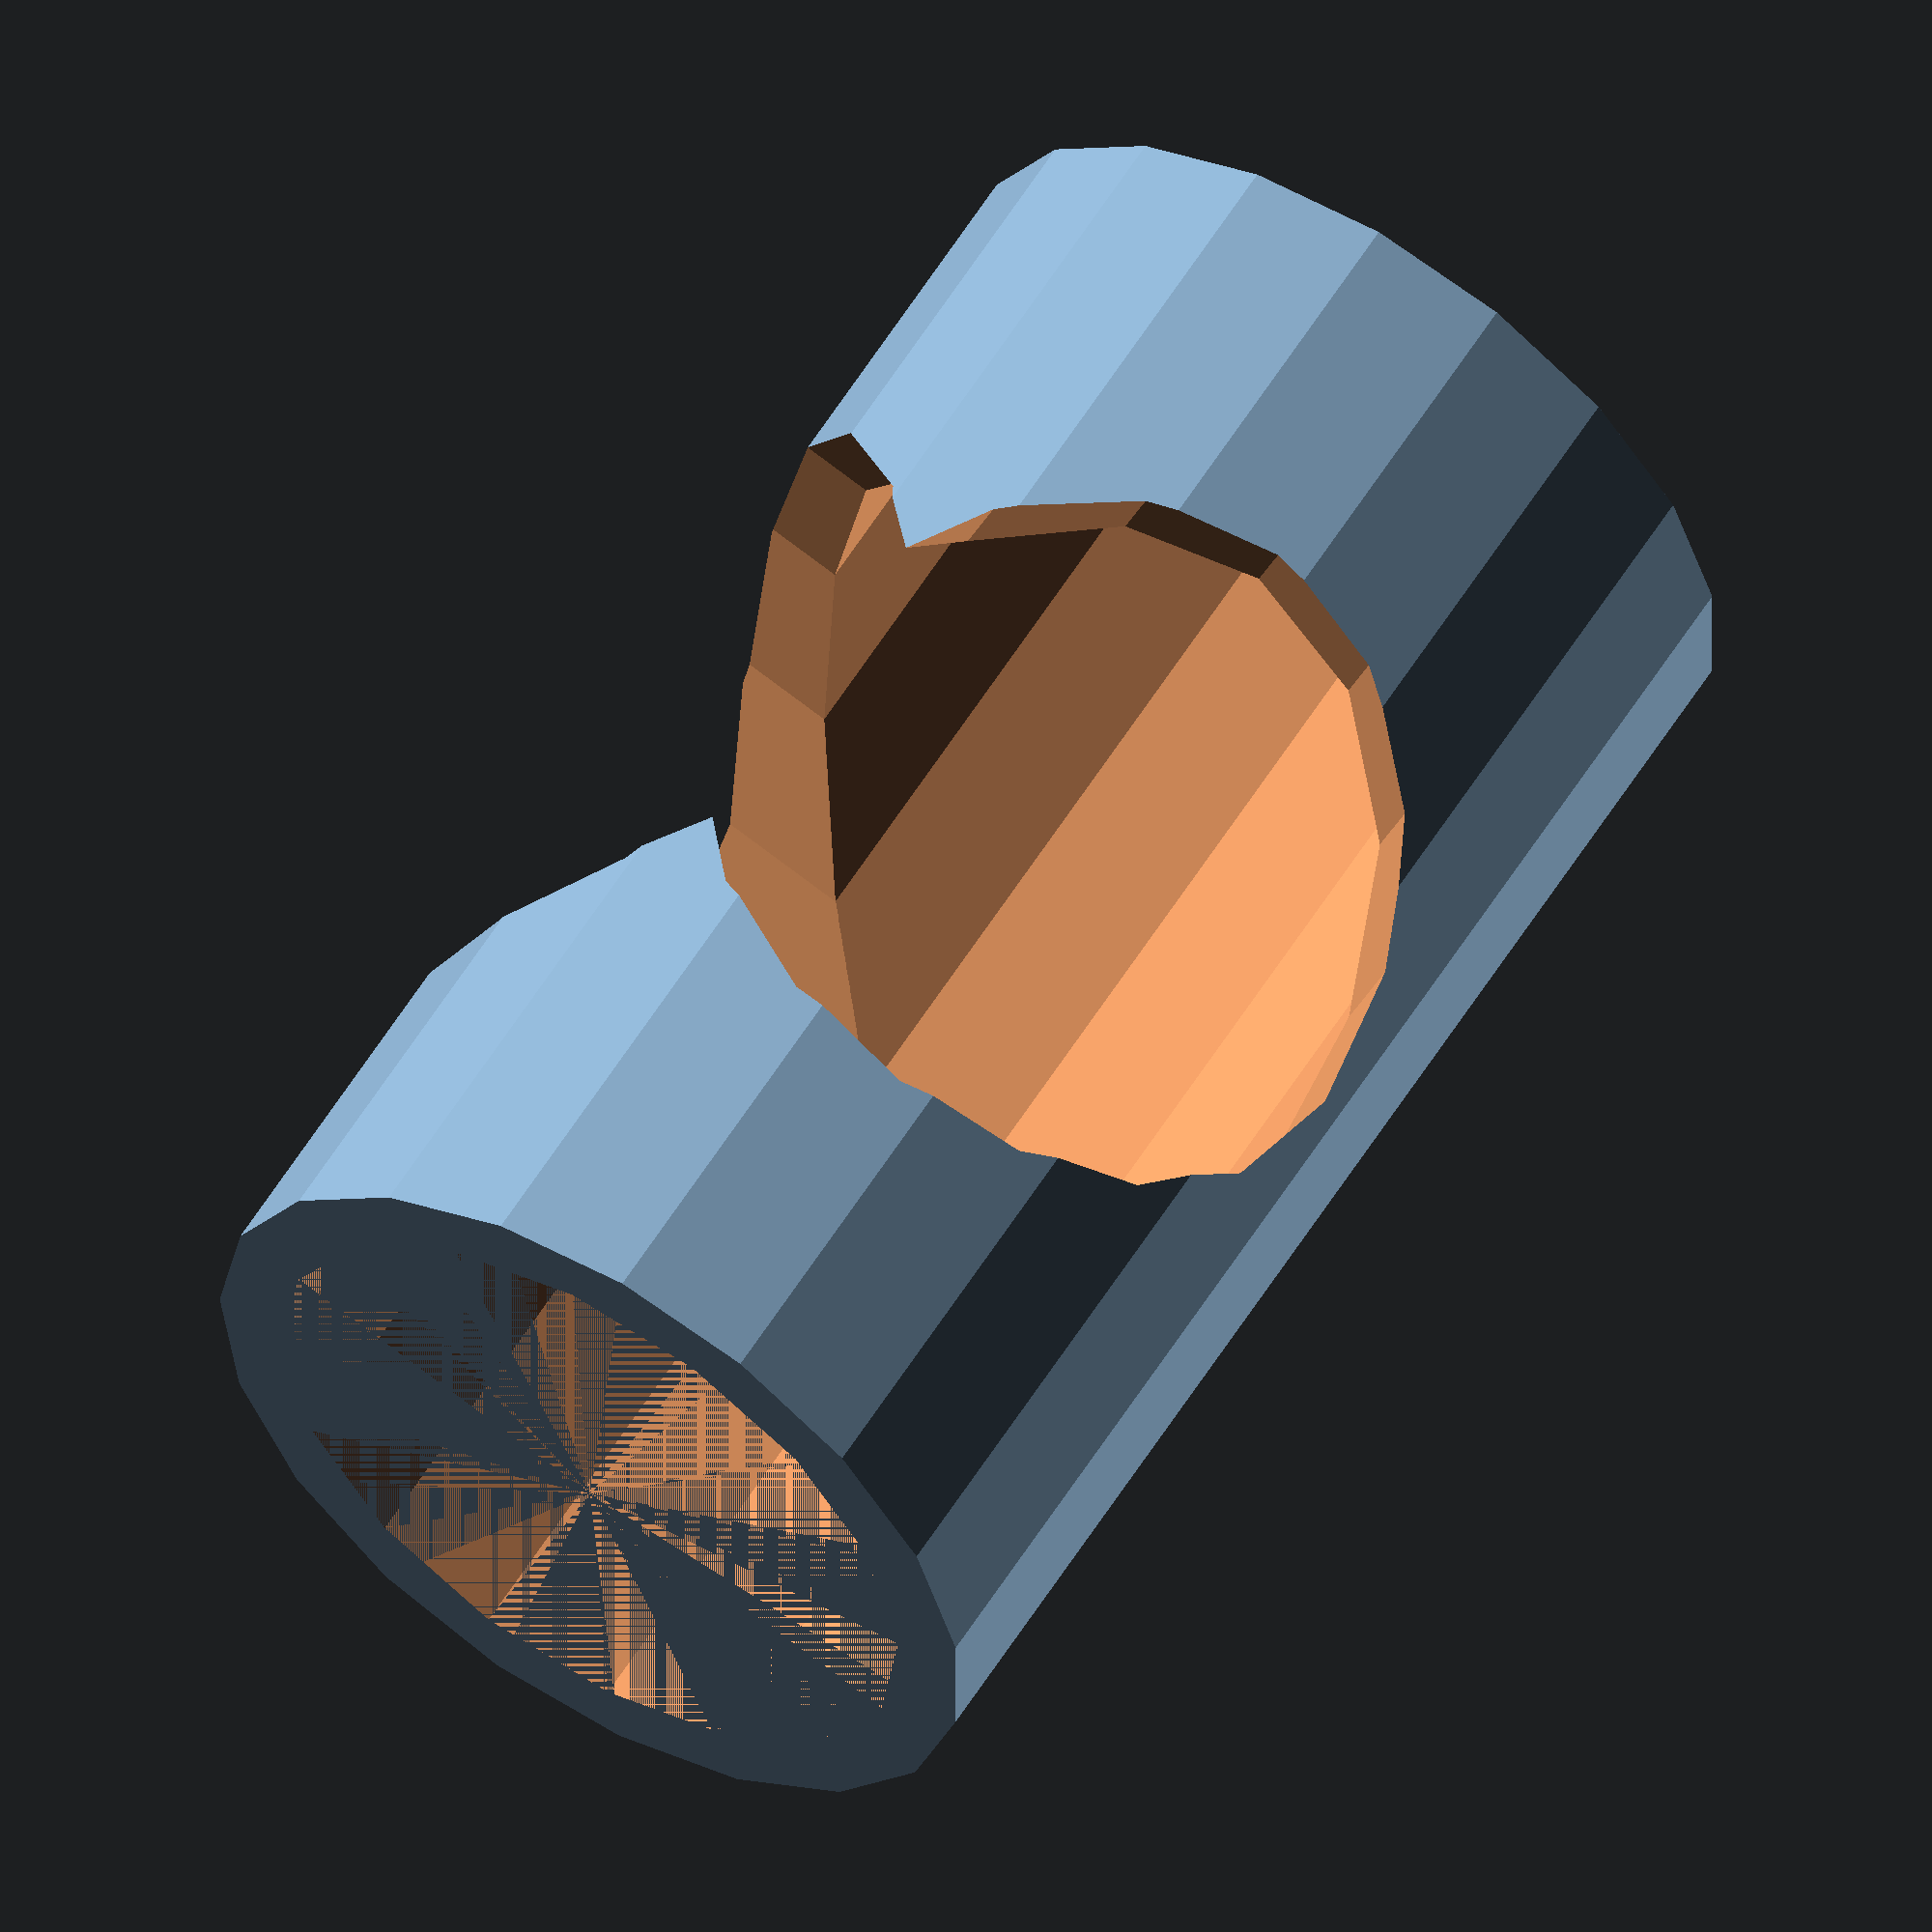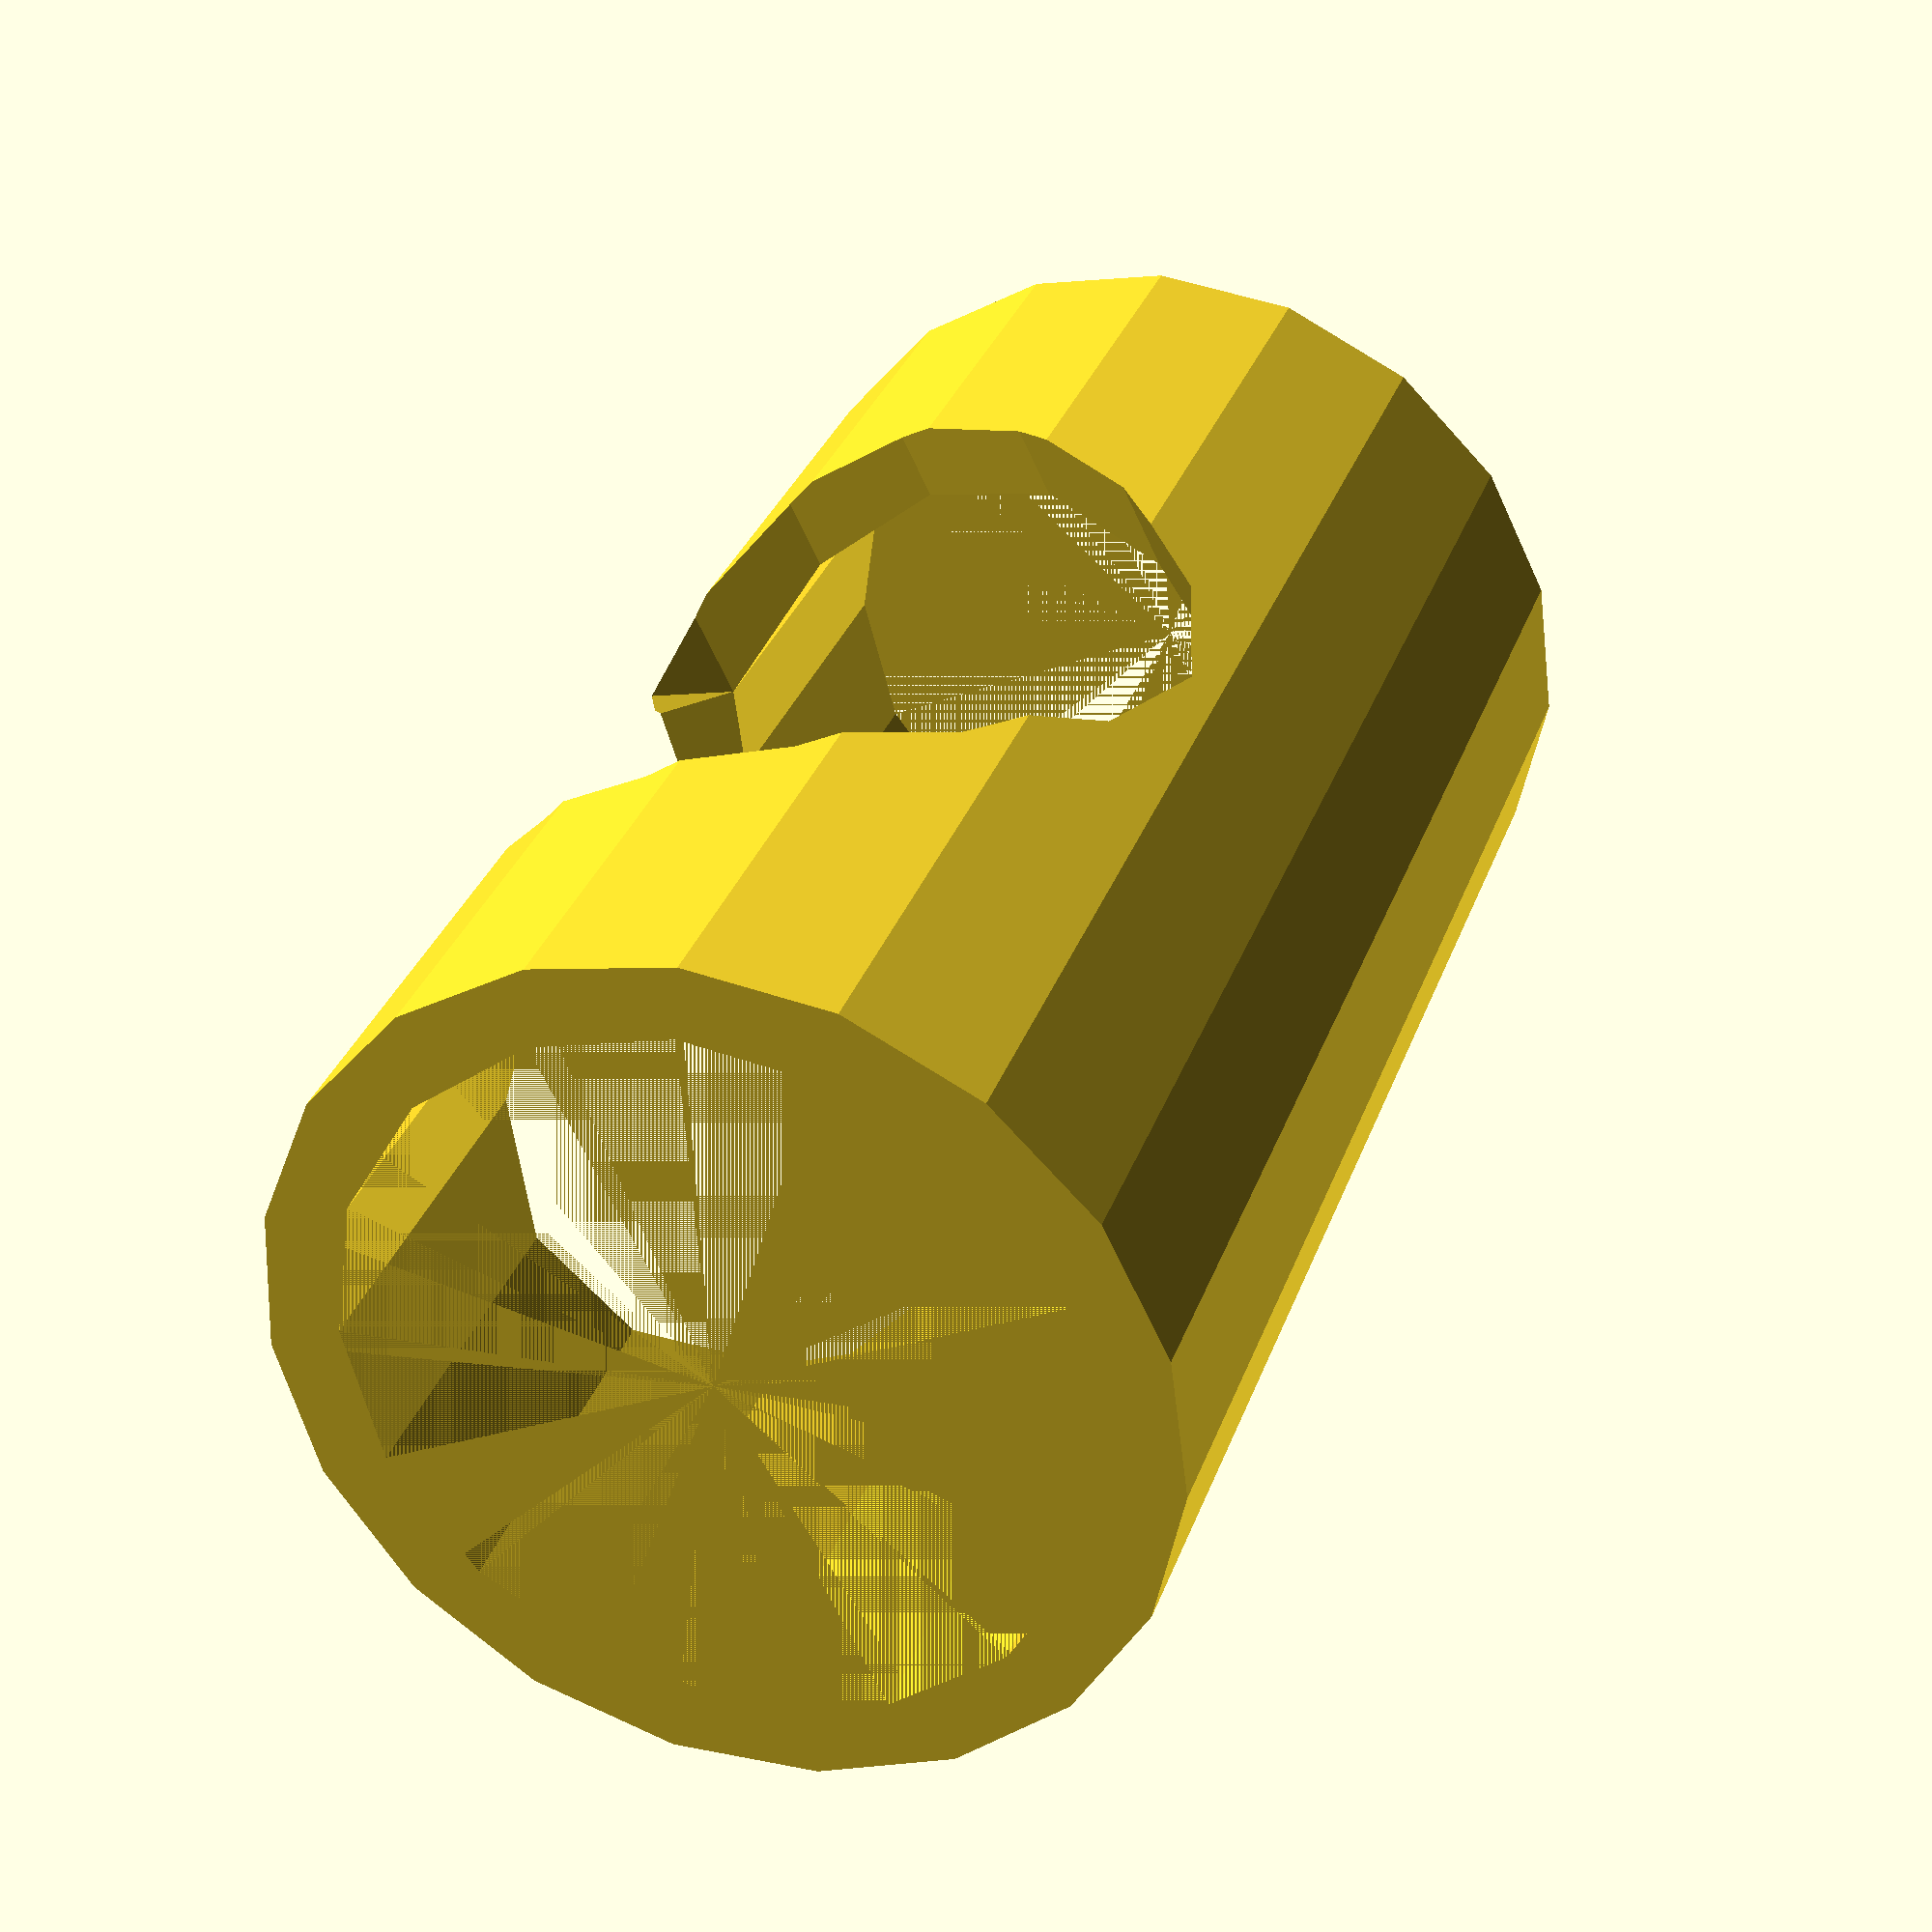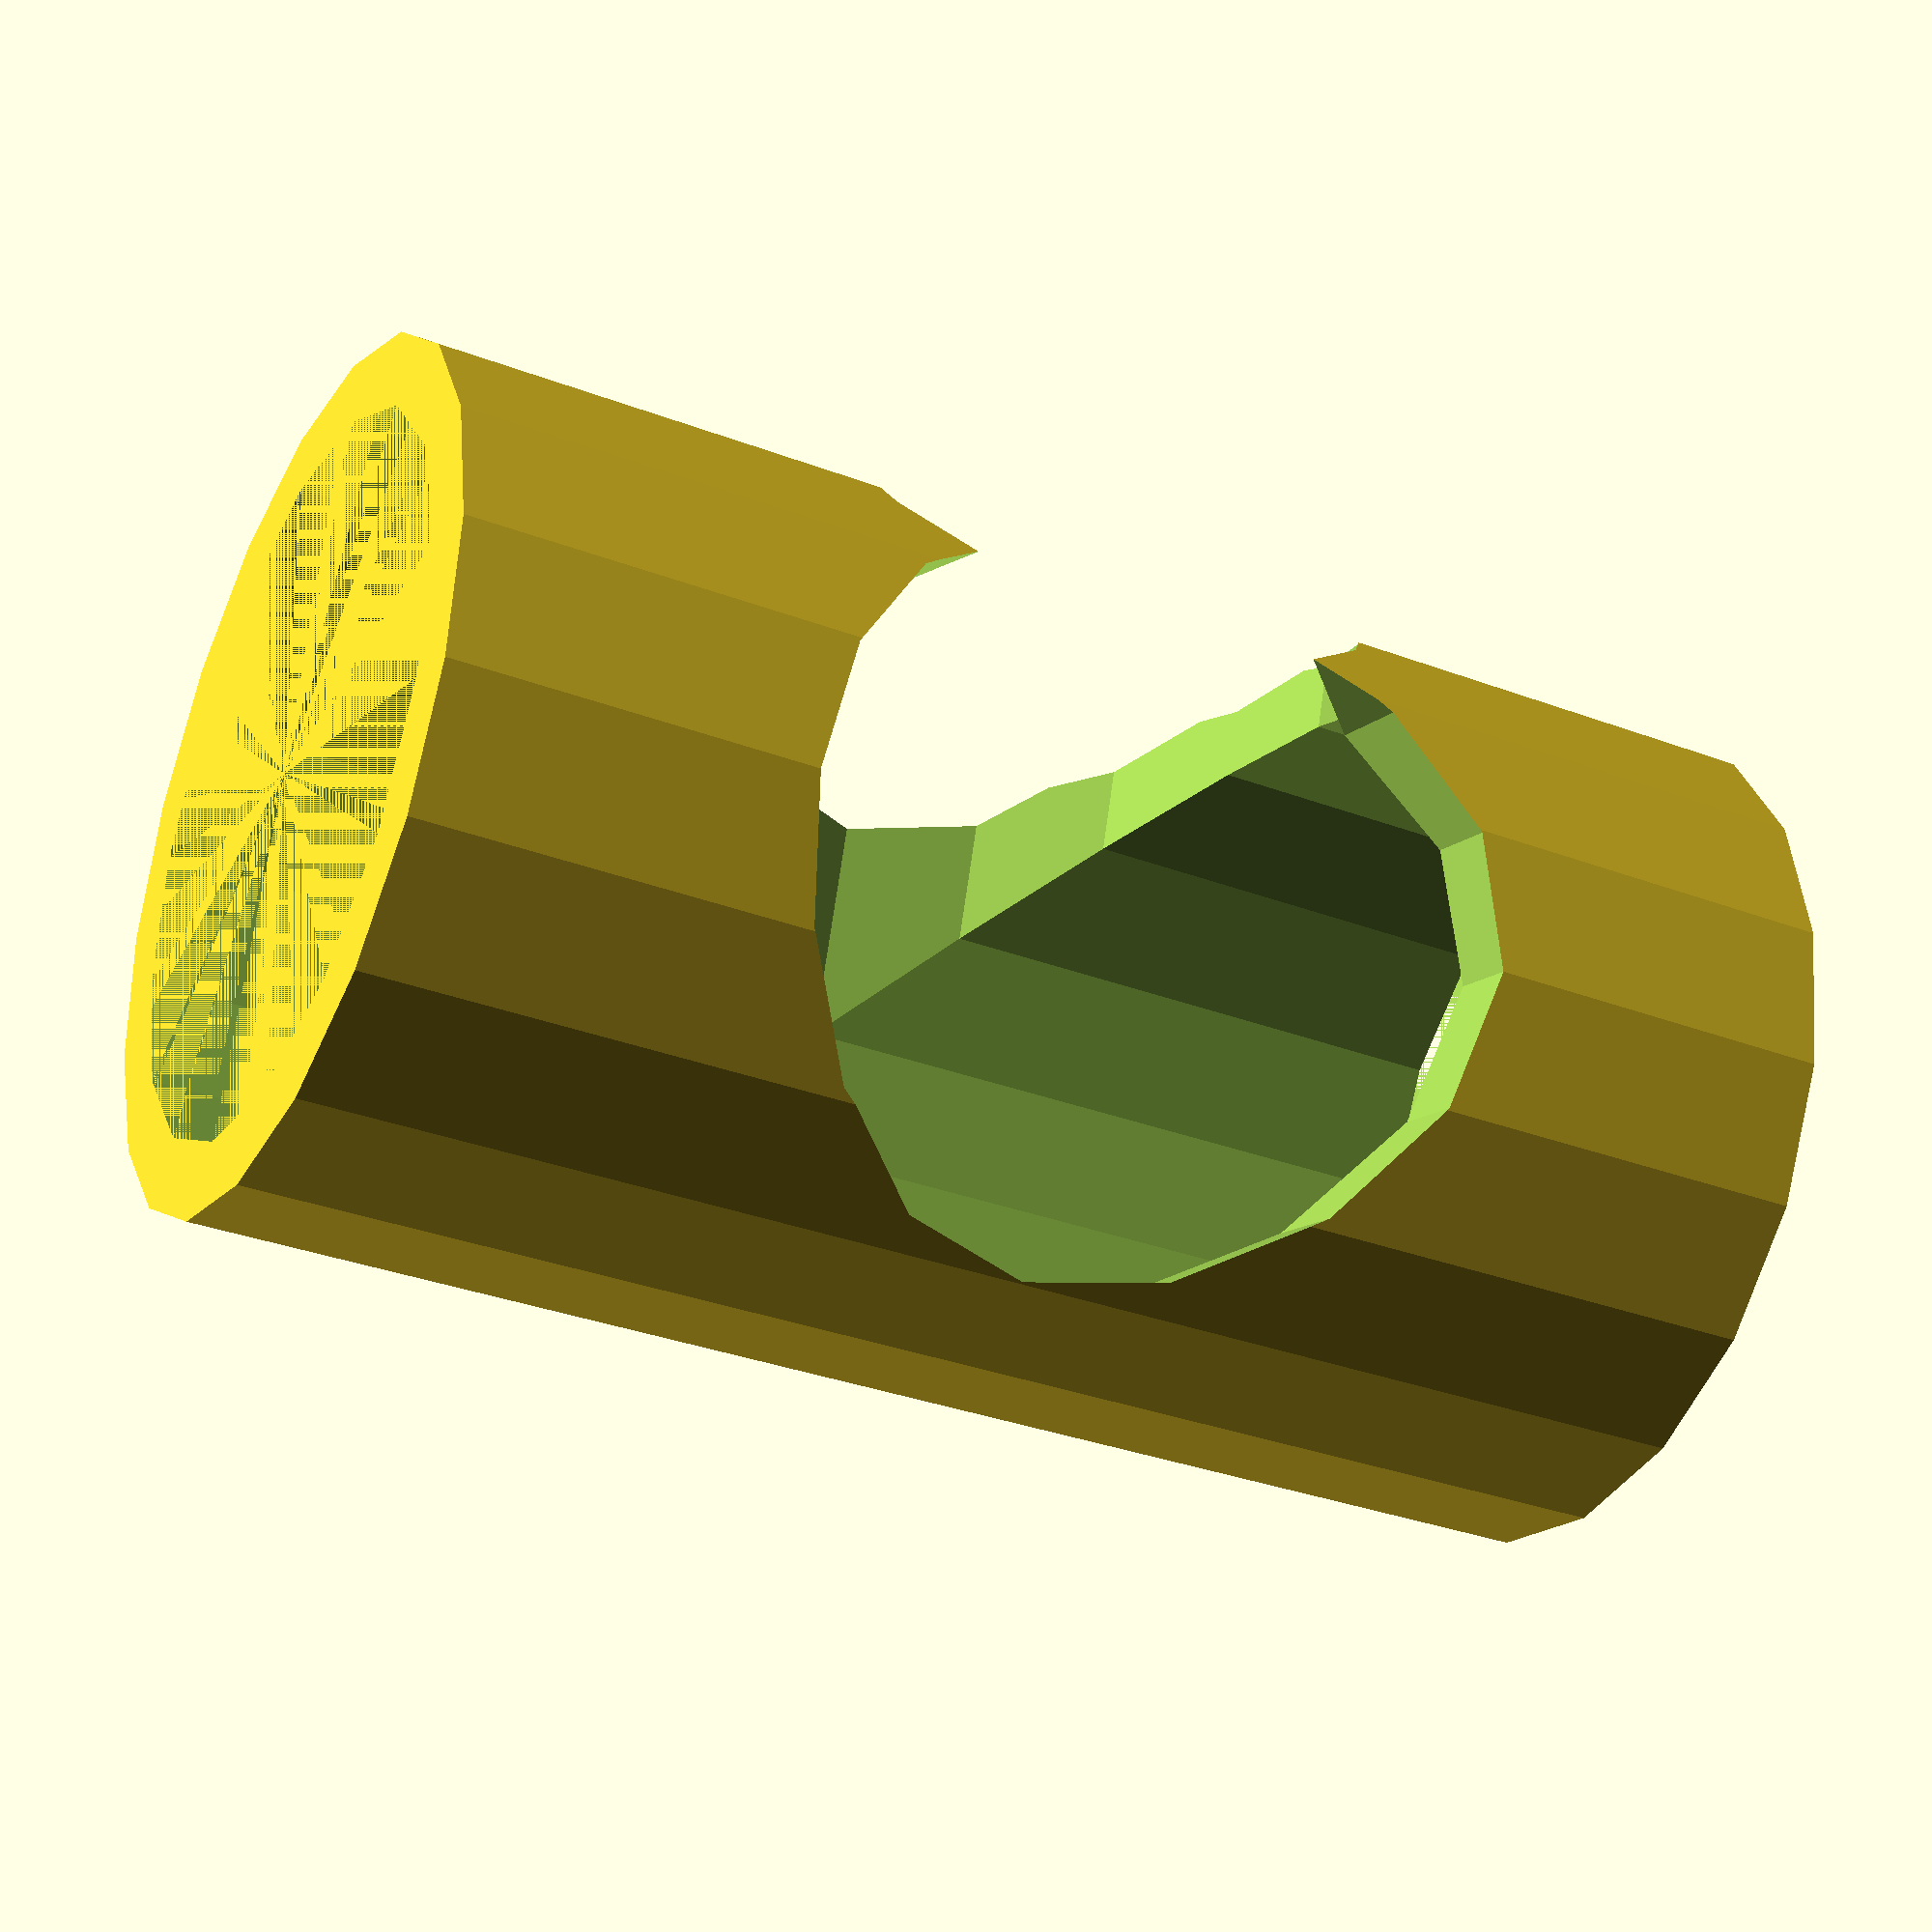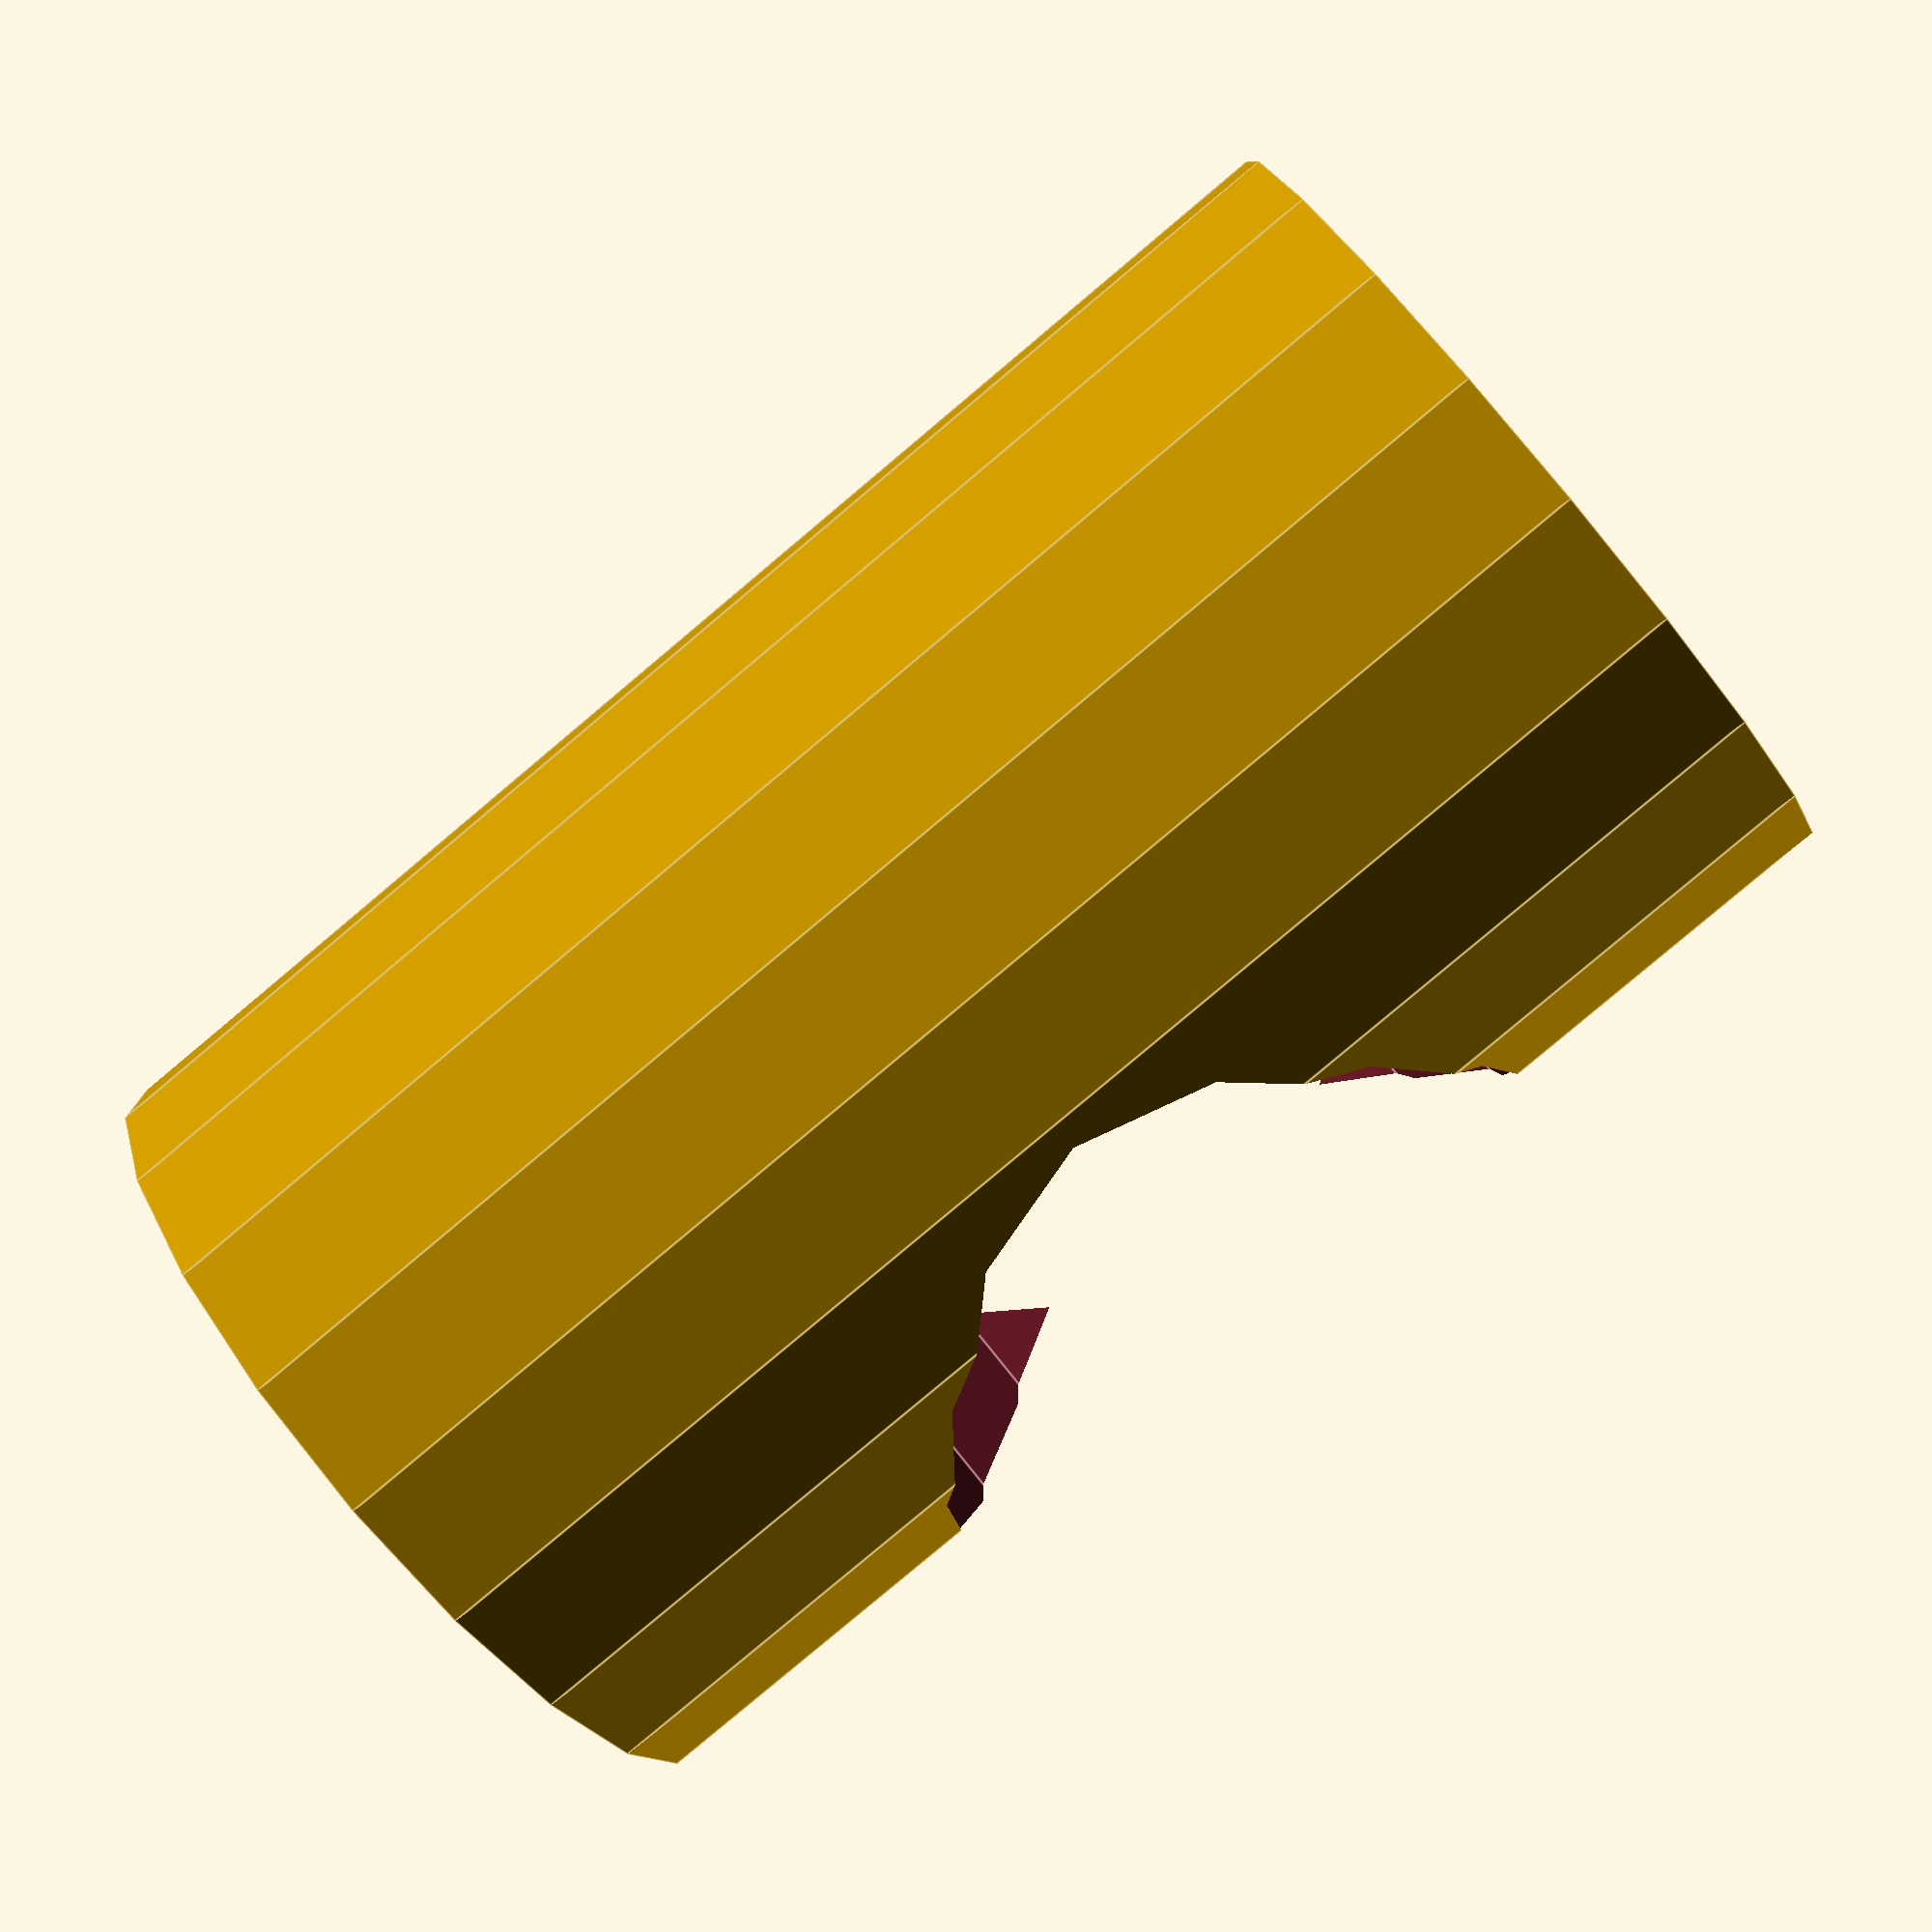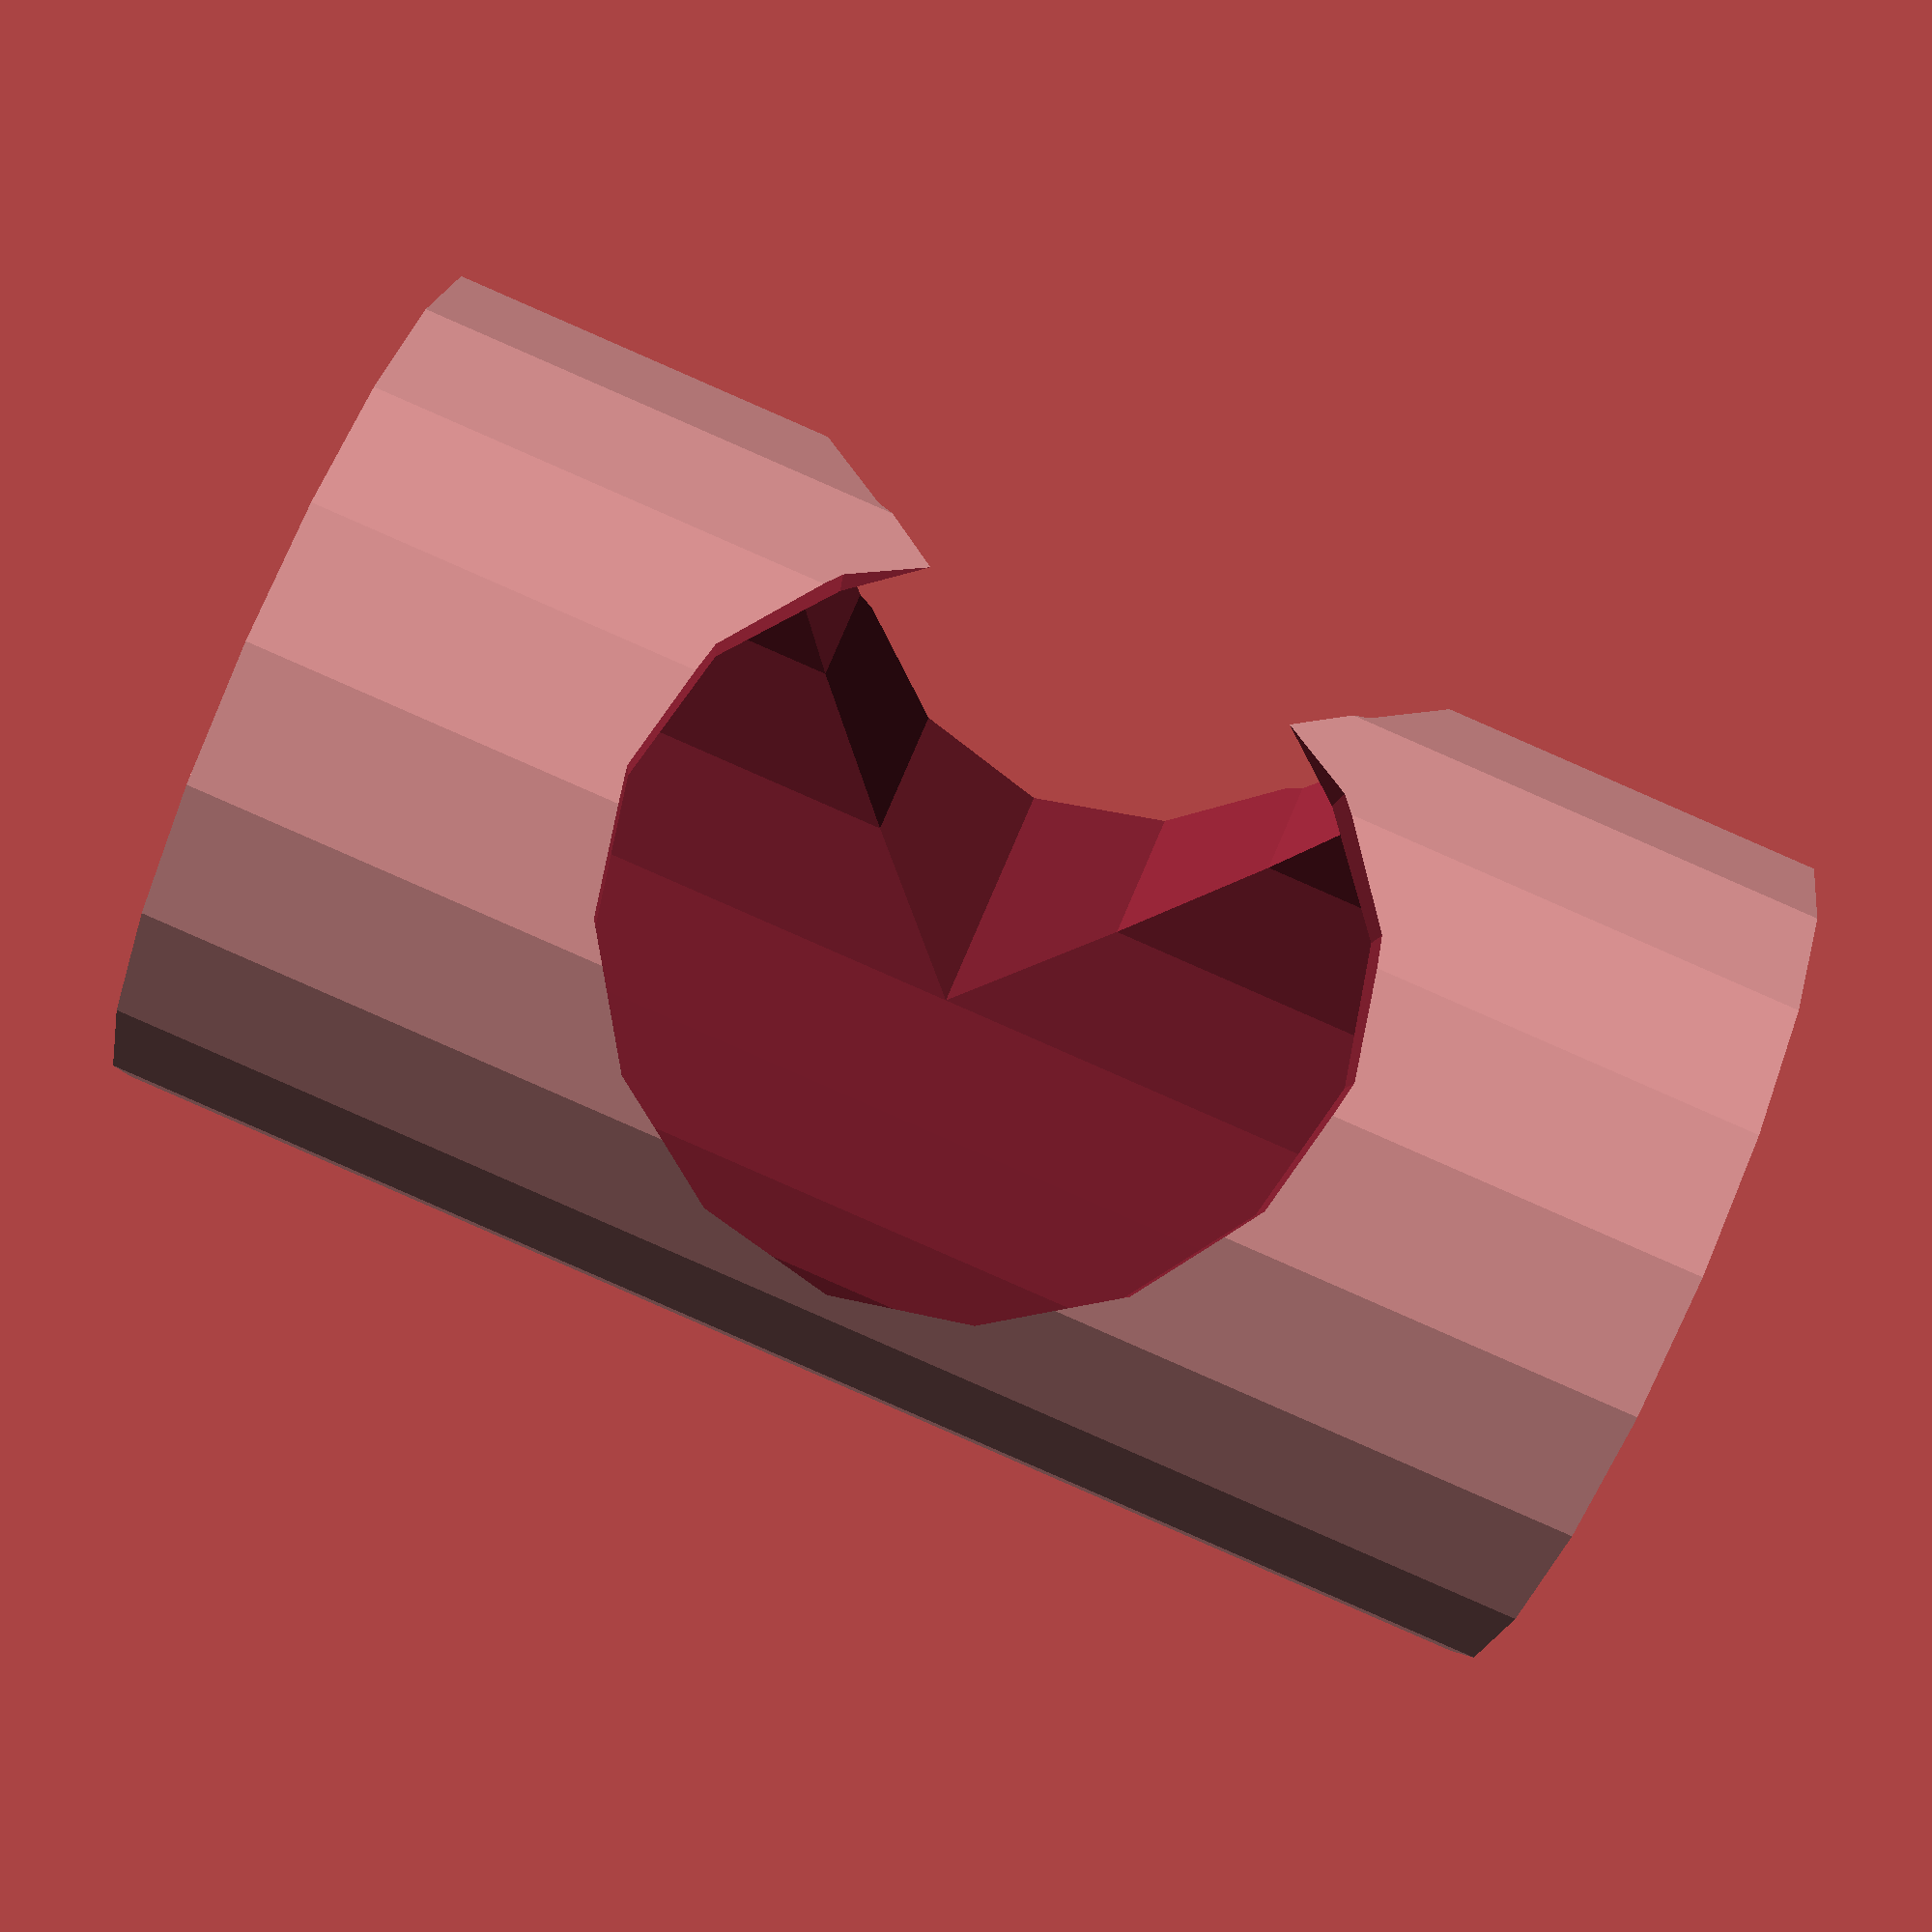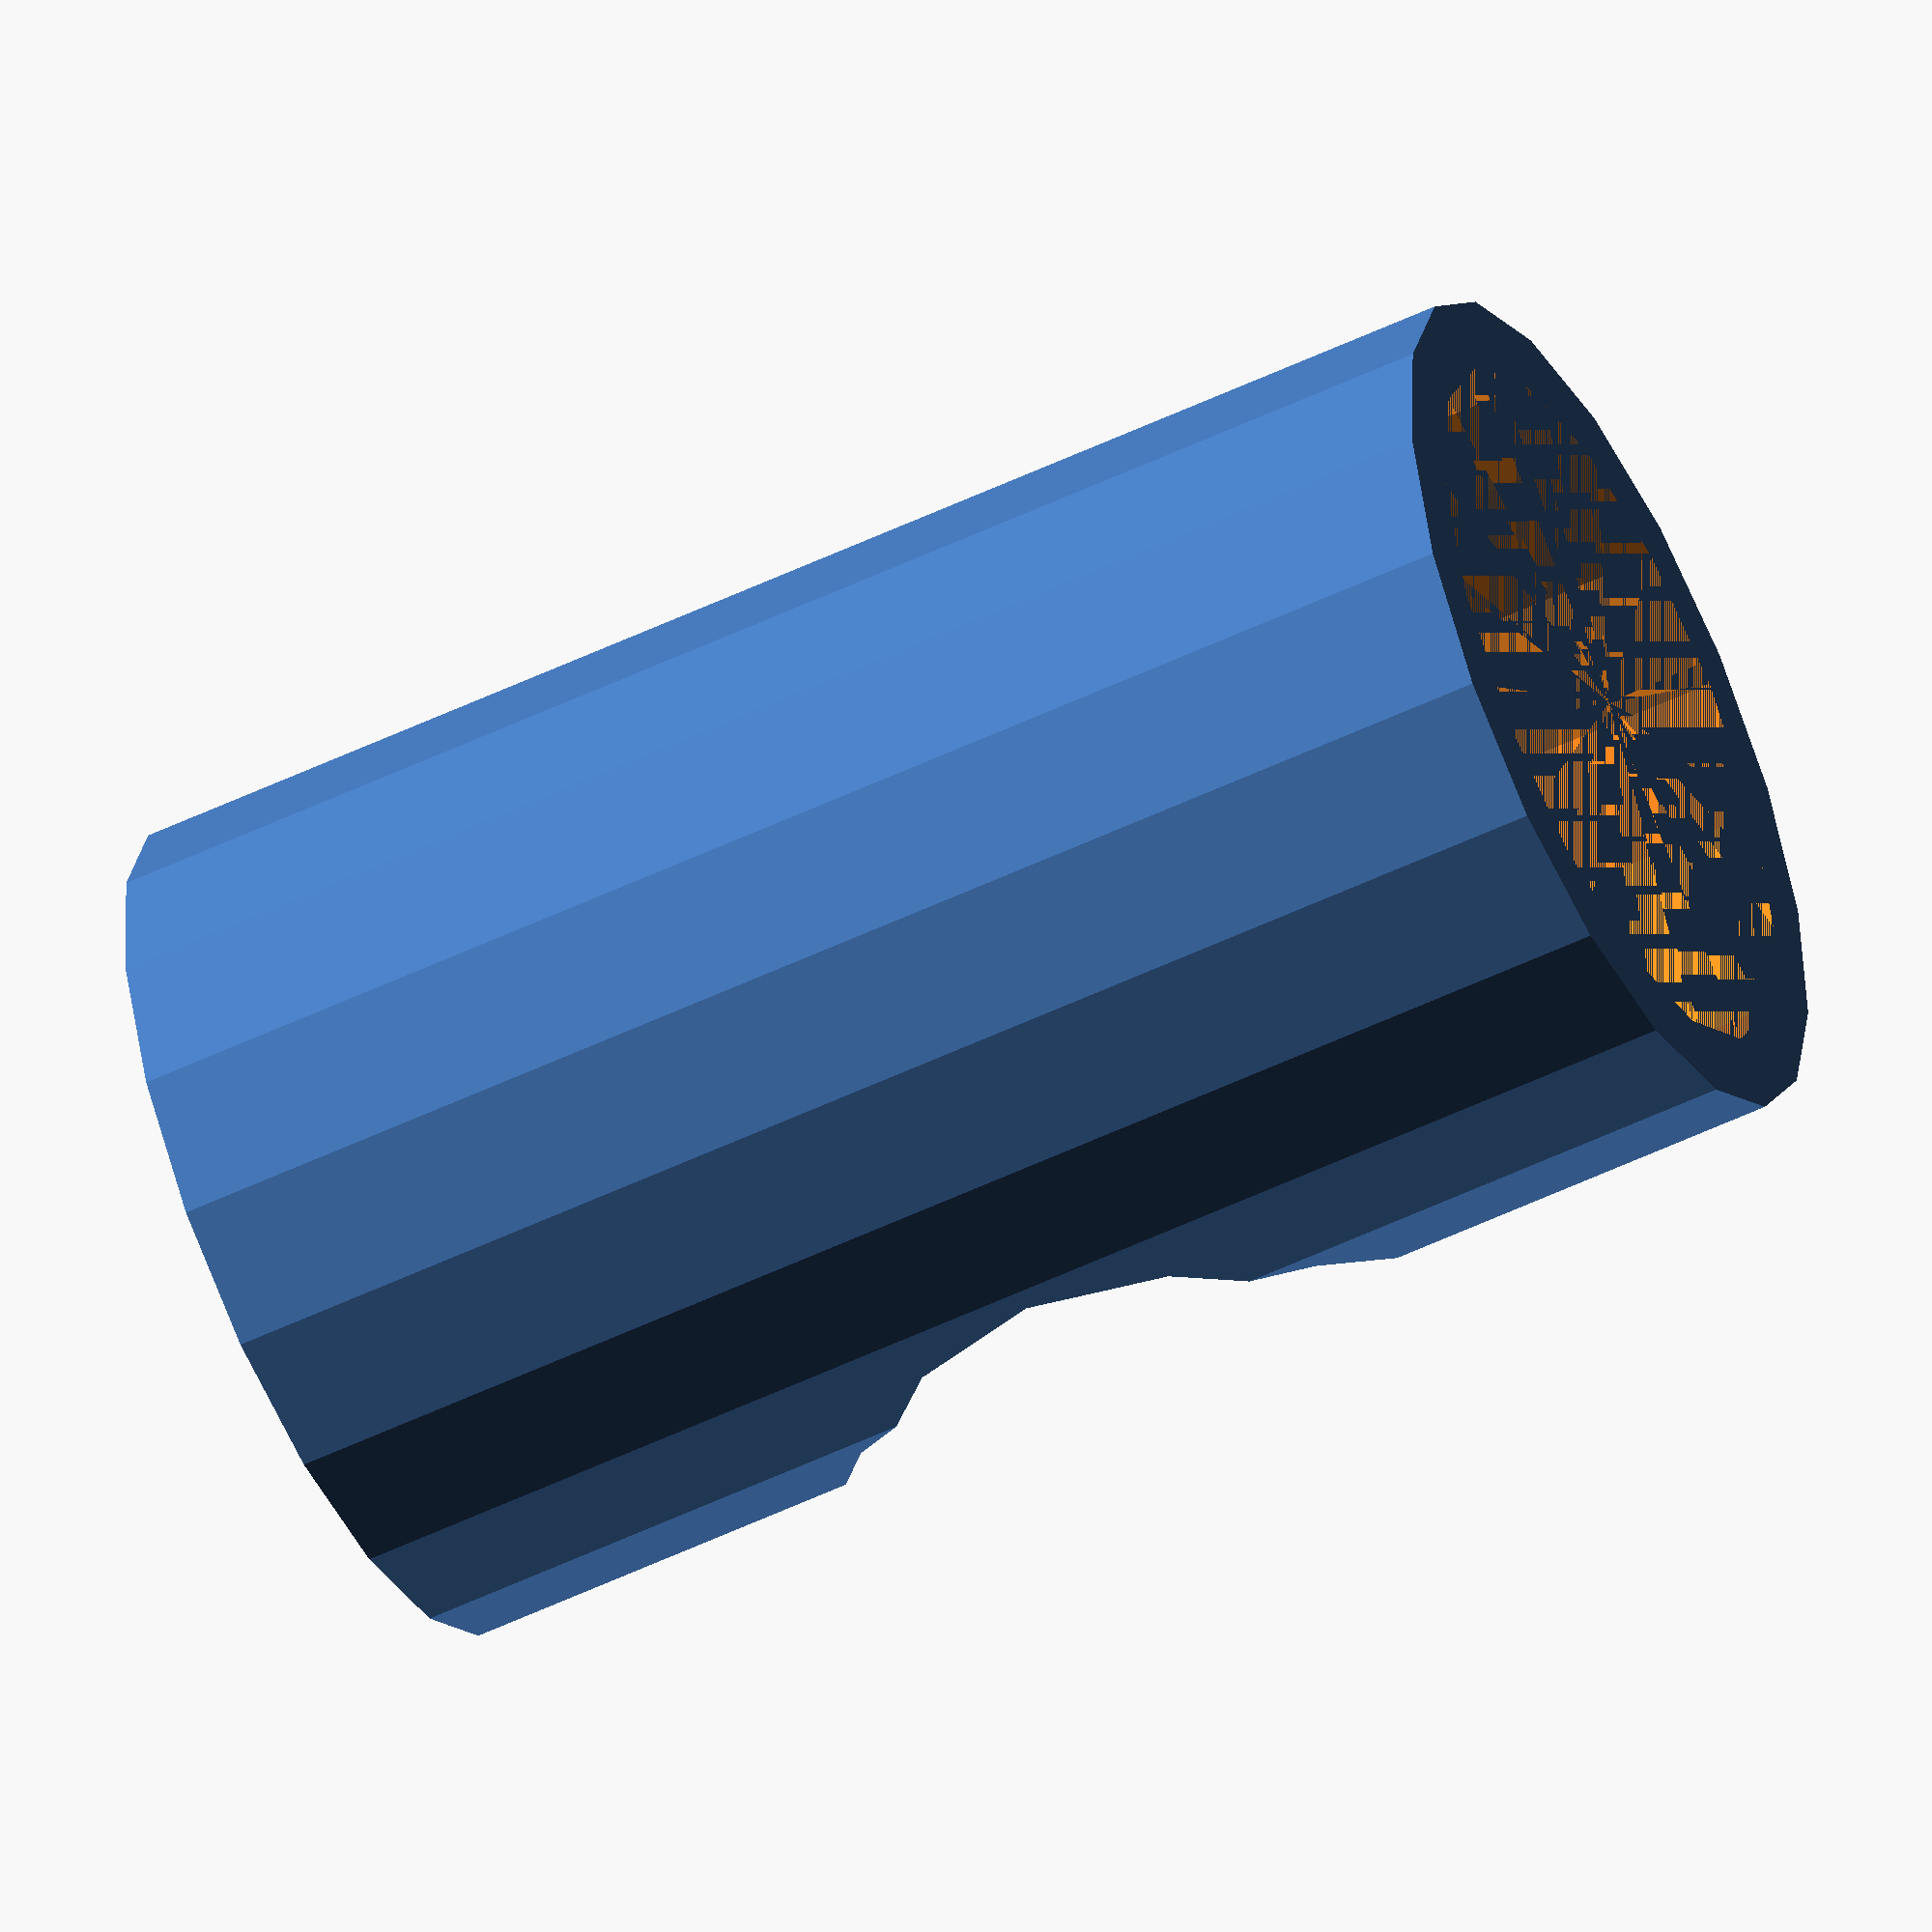
<openscad>
// Corner connectors for the "fence" of our kitchen shelves.
// These are used to connected carbon-fiber poles that make
// up the fence.
// Author: JMJ


inner_dia = 5;
connector_height = 10;
thickness = 1;

// Min arc length (for cylinders and spheres)
// This is perfectly fine for 3D printed circles of dia 1".
$fs = 1; 

module pipe() {
    difference() {
        cylinder(d=inner_dia + thickness, connector_height);
        cylinder(d=inner_dia, connector_height);
    }
}

module hole_punch() {
    translate([-connector_height/2,0, connector_height/2]) {
        rotate([0, 90, 0])
            cylinder(d=inner_dia, connector_height);
    }
}

module center_connector() {
    difference() {
        pipe();
        hole_punch();
    }
}

module corner_connector() {
    shift = connector_height/2;
    difference() {
        pipe();
        union() {
        translate([0, -shift, 0]) rotate([0, 0, 90])
            hole_punch();
            translate([shift, 0, 0]) hole_punch();
        }
    }
}

spacing = inner_dia + 2 * thickness;
//center_connector();
//translate([spacing,0,0]) corner_connector();
translate([0,0,0]) corner_connector();
//hole_punch();

</openscad>
<views>
elev=121.6 azim=19.2 roll=148.5 proj=o view=wireframe
elev=327.4 azim=153.8 roll=18.1 proj=p view=solid
elev=212.7 azim=342.2 roll=297.7 proj=p view=wireframe
elev=262.8 azim=101.7 roll=230.0 proj=p view=edges
elev=268.0 azim=171.9 roll=113.6 proj=p view=solid
elev=52.8 azim=284.8 roll=297.3 proj=o view=wireframe
</views>
